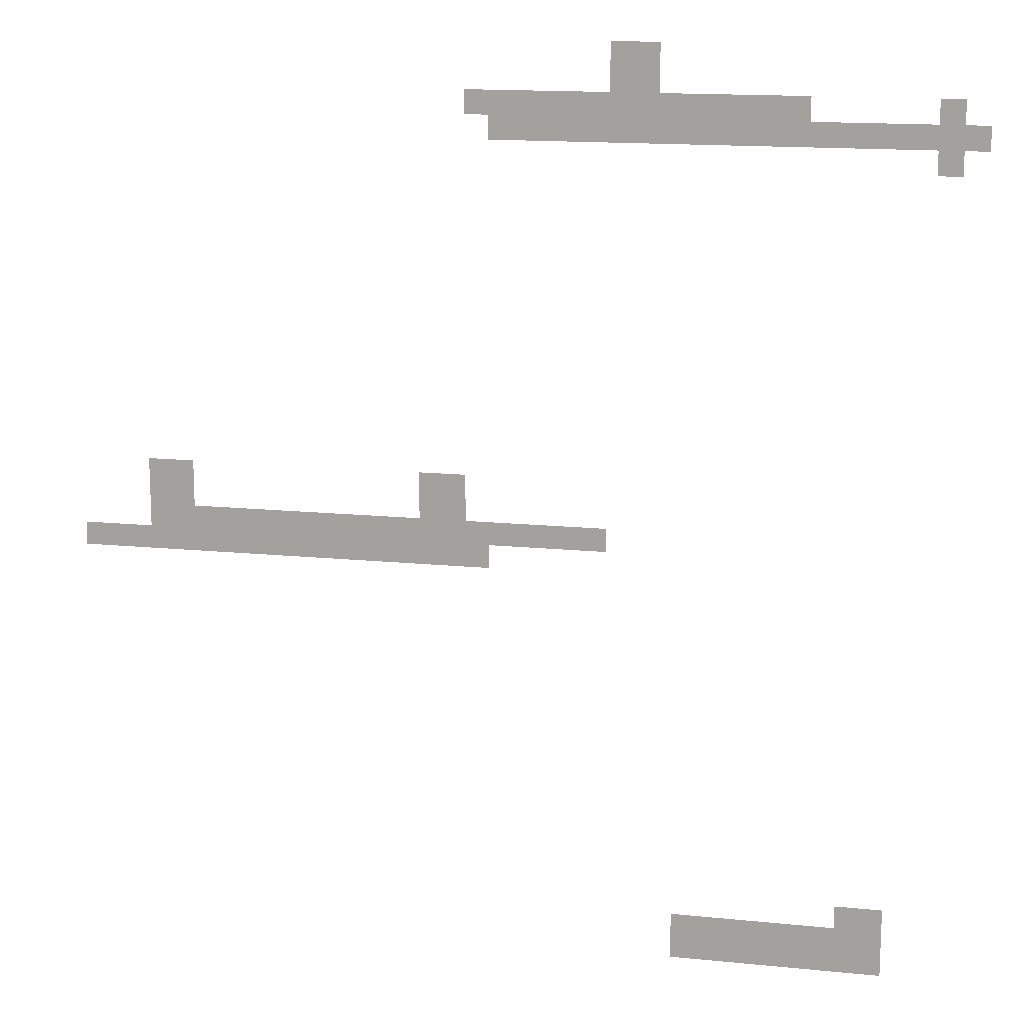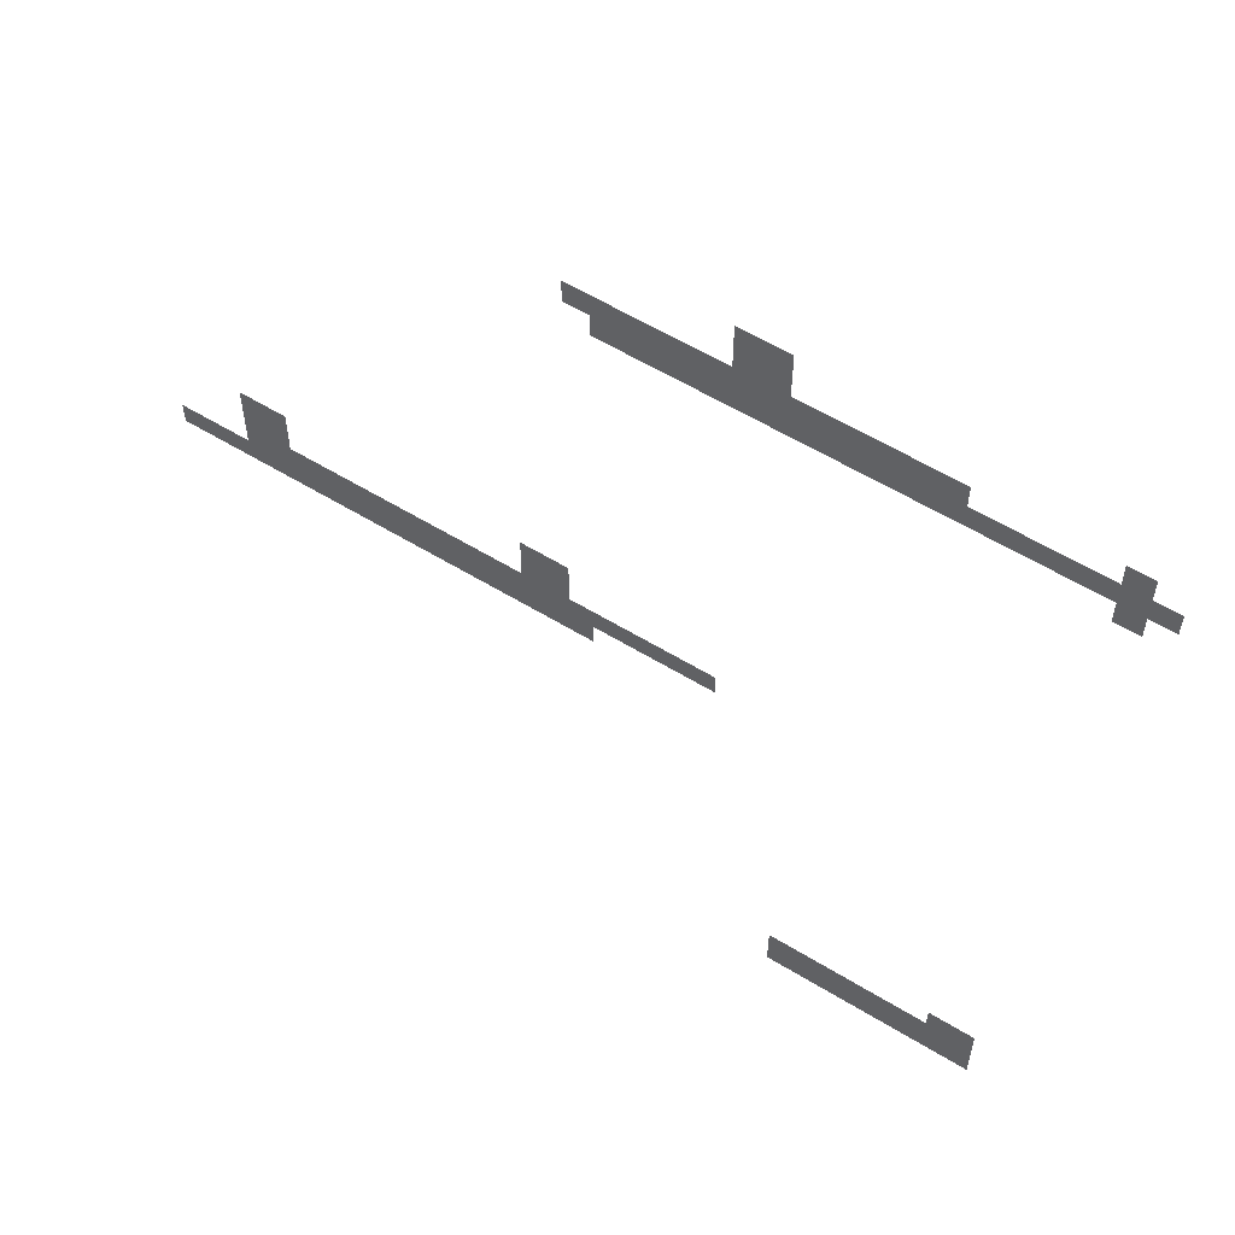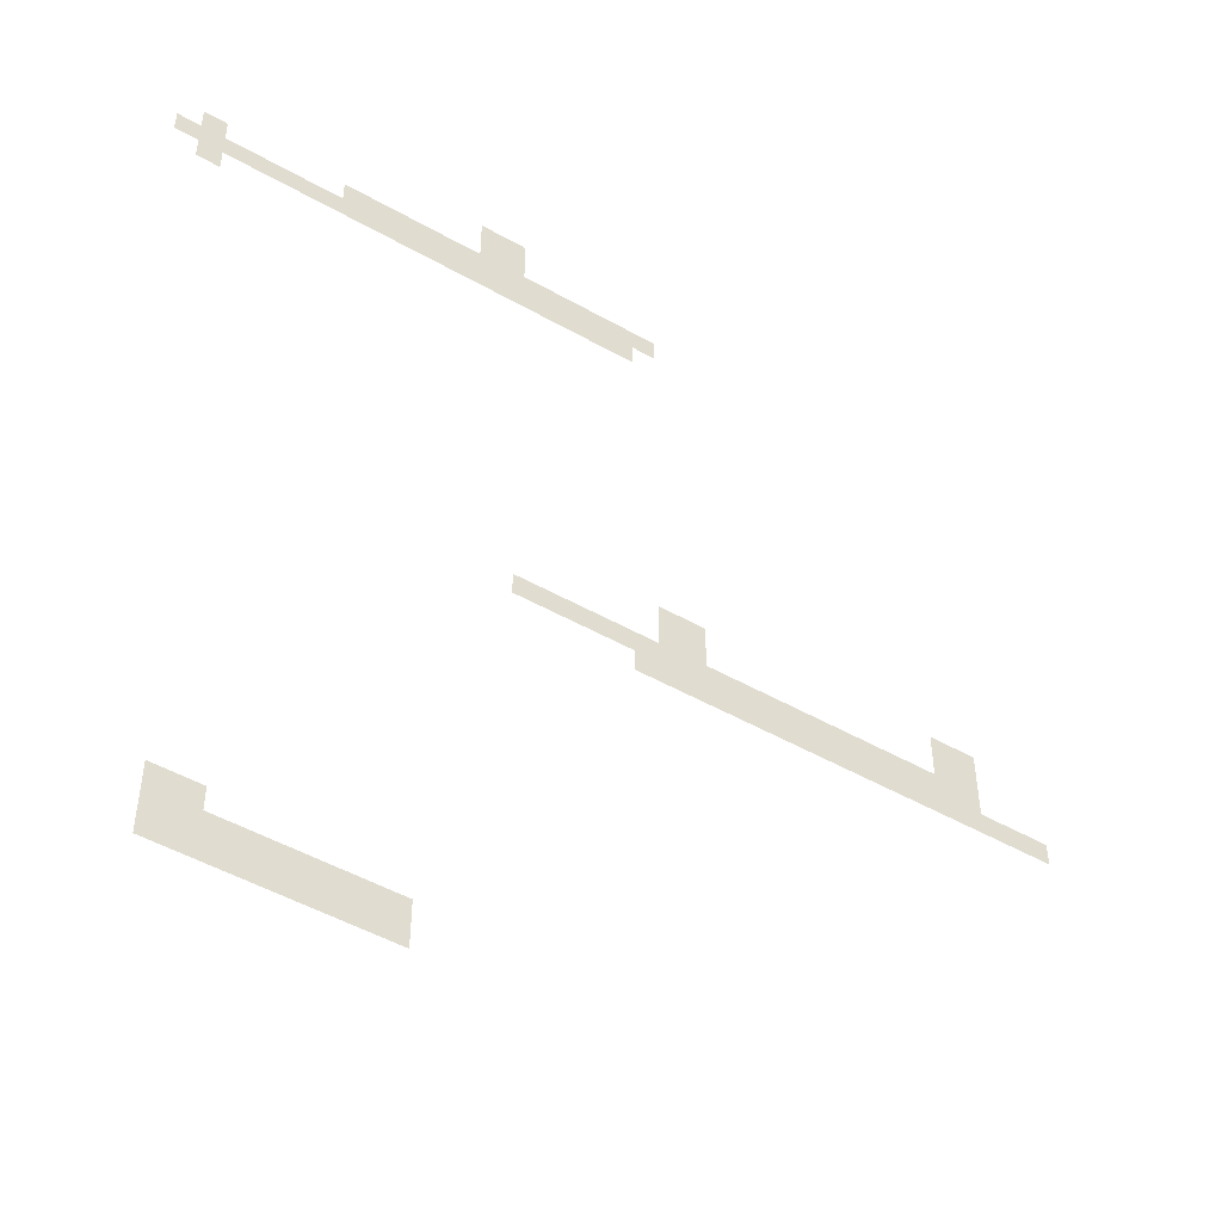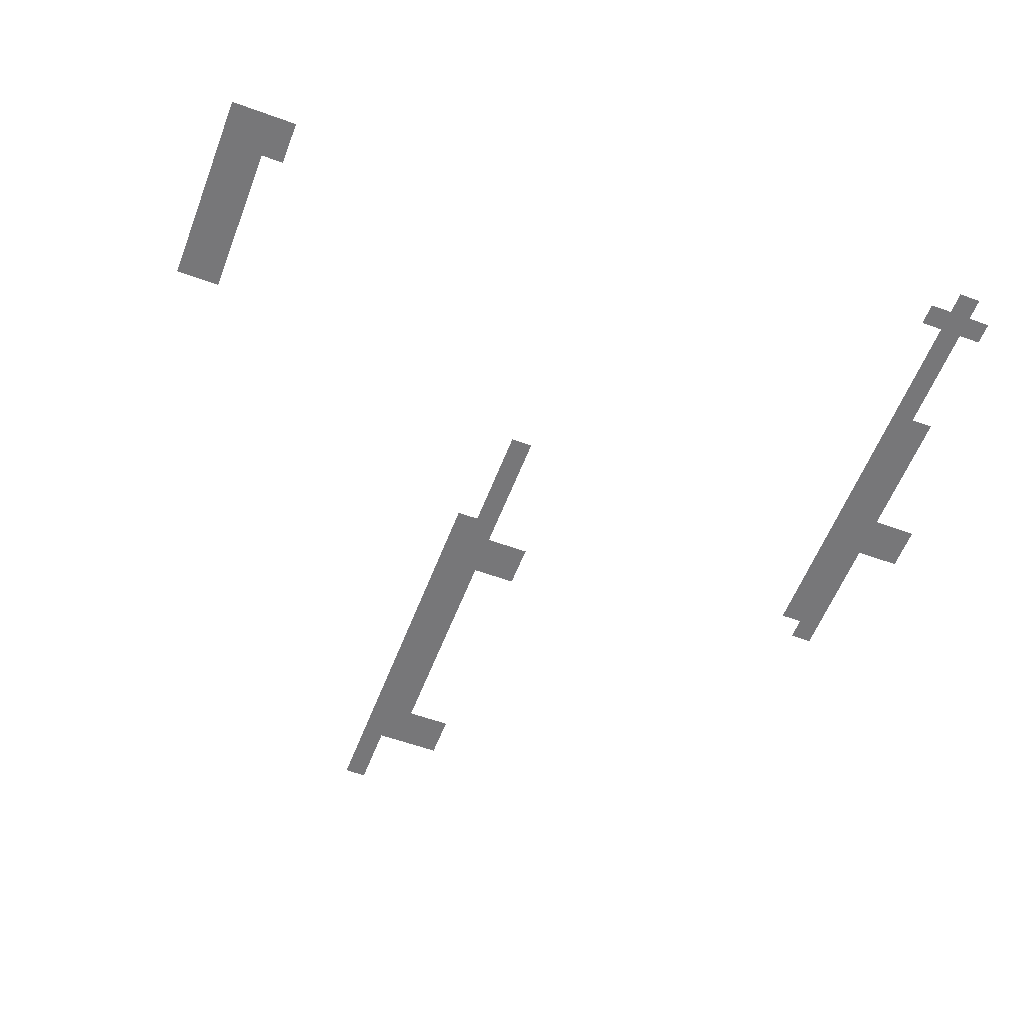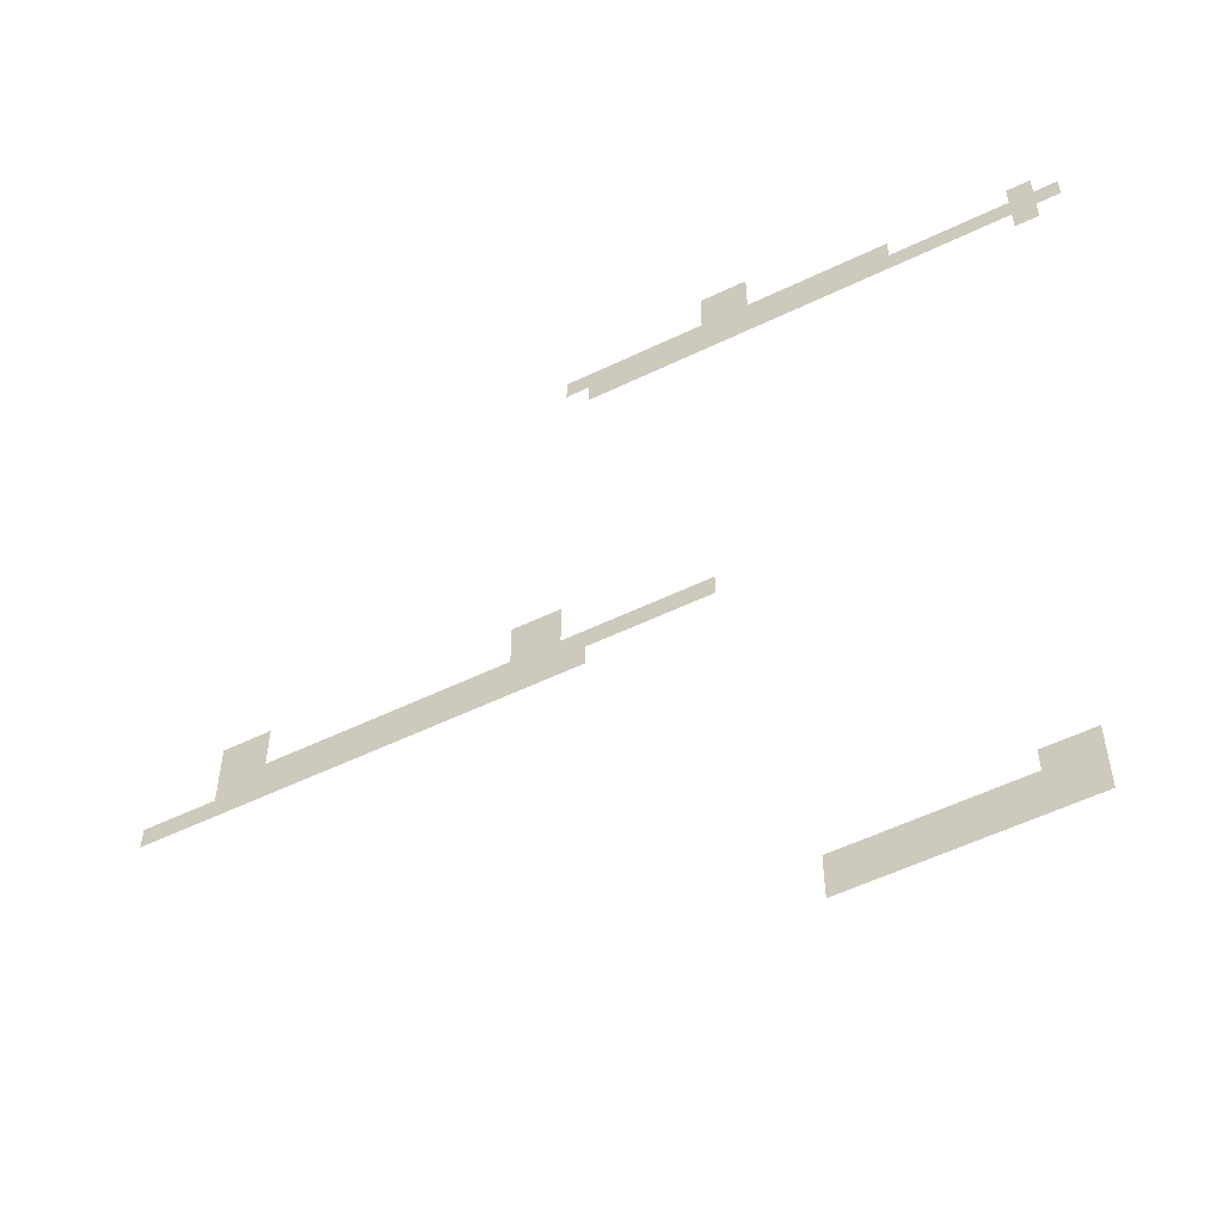
<metadata>
{"format":"obj","ext":"obj","renderer":"f3d","projection":"perspective","resolution":1024,"background":"white","views":[{"elev":14.7,"azim":12.4,"up":"+Y"},{"elev":58.3,"azim":32.3,"up":"+Y"},{"elev":-49.2,"azim":147.8,"up":"+Y"},{"elev":-57.2,"azim":69.2,"up":"+Z"},{"elev":-55.8,"azim":26.8,"up":"+Y"}]}
</metadata>
<code>
v -7.5 -7.5 0
v -8 -7.5 0
v -8 -7 0
v -7.5 -7 0
v -8 -7.5 0
v -8.5 -7.5 0
v -8.5 -7 0
v -8 -7 0
v -7.5 -8 0
v -8 -8 0
v -8 -7.5 0
v -7.5 -7.5 0
v -8 -8 0
v -8.5 -8 0
v -8.5 -7.5 0
v -8 -7.5 0
v -1.5 -8.5 0
v -2 -8.5 0
v -2 -8 0
v -1.5 -8 0
v -4.5 -8.5 0
v -5 -8.5 0
v -5 -8 0
v -4.5 -8 0
v -5 -8.5 0
v -5.5 -8.5 0
v -5.5 -8 0
v -5 -8 0
v -5.5 -8.5 0
v -6 -8.5 0
v -6 -8 0
v -5.5 -8 0
v -6 -8.5 0
v -6.5 -8.5 0
v -6.5 -8 0
v -6 -8 0
v -6.5 -8.5 0
v -7 -8.5 0
v -7 -8 0
v -6.5 -8 0
v -7 -8.5 0
v -7.5 -8.5 0
v -7.5 -8 0
v -7 -8 0
v -7.5 -8.5 0
v -8 -8.5 0
v -8 -8 0
v -7.5 -8 0
v -8 -8.5 0
v -8.5 -8.5 0
v -8.5 -8 0
v -8 -8 0
v -8.5 -8.5 0
v -9 -8.5 0
v -9 -8 0
v -8.5 -8 0
v -9 -8.5 0
v -9.5 -8.5 0
v -9.5 -8 0
v -9 -8 0
v -9.5 -8.5 0
v -10 -8.5 0
v -10 -8 0
v -9.5 -8 0
v -10 -8.5 0
v -10.5 -8.5 0
v -10.5 -8 0
v -10 -8 0
v -10.5 -8.5 0
v -11 -8.5 0
v -11 -8 0
v -10.5 -8 0
v -11 -8.5 0
v -11.5 -8.5 0
v -11.5 -8 0
v -11 -8 0
v -1 -9 0
v -1.5 -9 0
v -1.5 -8.5 0
v -1 -8.5 0
v -1.5 -9 0
v -2 -9 0
v -2 -8.5 0
v -1.5 -8.5 0
v -2 -9 0
v -2.5 -9 0
v -2.5 -8.5 0
v -2 -8.5 0
v -2.5 -9 0
v -3 -9 0
v -3 -8.5 0
v -2.5 -8.5 0
v -3 -9 0
v -3.5 -9 0
v -3.5 -8.5 0
v -3 -8.5 0
v -3.5 -9 0
v -4 -9 0
v -4 -8.5 0
v -3.5 -8.5 0
v -4 -9 0
v -4.5 -9 0
v -4.5 -8.5 0
v -4 -8.5 0
v -4.5 -9 0
v -5 -9 0
v -5 -8.5 0
v -4.5 -8.5 0
v -5 -9 0
v -5.5 -9 0
v -5.5 -8.5 0
v -5 -8.5 0
v -5.5 -9 0
v -6 -9 0
v -6 -8.5 0
v -5.5 -8.5 0
v -6 -9 0
v -6.5 -9 0
v -6.5 -8.5 0
v -6 -8.5 0
v -6.5 -9 0
v -7 -9 0
v -7 -8.5 0
v -6.5 -8.5 0
v -7 -9 0
v -7.5 -9 0
v -7.5 -8.5 0
v -7 -8.5 0
v -7.5 -9 0
v -8 -9 0
v -8 -8.5 0
v -7.5 -8.5 0
v -8 -9 0
v -8.5 -9 0
v -8.5 -8.5 0
v -8 -8.5 0
v -8.5 -9 0
v -9 -9 0
v -9 -8.5 0
v -8.5 -8.5 0
v -9 -9 0
v -9.5 -9 0
v -9.5 -8.5 0
v -9 -8.5 0
v -9.5 -9 0
v -10 -9 0
v -10 -8.5 0
v -9.5 -8.5 0
v -10 -9 0
v -10.5 -9 0
v -10.5 -8.5 0
v -10 -8.5 0
v -10.5 -9 0
v -11 -9 0
v -11 -8.5 0
v -10.5 -8.5 0
v -1.5 -9.5 0
v -2 -9.5 0
v -2 -9 0
v -1.5 -9 0
v -11.5 -16.5 0
v -12 -16.5 0
v -12 -16 0
v -11.5 -16 0
v -12 -16.5 0
v -12.5 -16.5 0
v -12.5 -16 0
v -12 -16 0
v -17.5 -16.5 0
v -18 -16.5 0
v -18 -16 0
v -17.5 -16 0
v -18 -16.5 0
v -18.5 -16.5 0
v -18.5 -16 0
v -18 -16 0
v -11.5 -17 0
v -12 -17 0
v -12 -16.5 0
v -11.5 -16.5 0
v -12 -17 0
v -12.5 -17 0
v -12.5 -16.5 0
v -12 -16.5 0
v -17.5 -17 0
v -18 -17 0
v -18 -16.5 0
v -17.5 -16.5 0
v -18 -17 0
v -18.5 -17 0
v -18.5 -16.5 0
v -18 -16.5 0
v -8.5 -17.5 0
v -9 -17.5 0
v -9 -17 0
v -8.5 -17 0
v -9 -17.5 0
v -9.5 -17.5 0
v -9.5 -17 0
v -9 -17 0
v -9.5 -17.5 0
v -10 -17.5 0
v -10 -17 0
v -9.5 -17 0
v -10 -17.5 0
v -10.5 -17.5 0
v -10.5 -17 0
v -10 -17 0
v -10.5 -17.5 0
v -11 -17.5 0
v -11 -17 0
v -10.5 -17 0
v -11 -17.5 0
v -11.5 -17.5 0
v -11.5 -17 0
v -11 -17 0
v -11.5 -17.5 0
v -12 -17.5 0
v -12 -17 0
v -11.5 -17 0
v -12 -17.5 0
v -12.5 -17.5 0
v -12.5 -17 0
v -12 -17 0
v -12.5 -17.5 0
v -13 -17.5 0
v -13 -17 0
v -12.5 -17 0
v -13 -17.5 0
v -13.5 -17.5 0
v -13.5 -17 0
v -13 -17 0
v -13.5 -17.5 0
v -14 -17.5 0
v -14 -17 0
v -13.5 -17 0
v -14 -17.5 0
v -14.5 -17.5 0
v -14.5 -17 0
v -14 -17 0
v -14.5 -17.5 0
v -15 -17.5 0
v -15 -17 0
v -14.5 -17 0
v -15 -17.5 0
v -15.5 -17.5 0
v -15.5 -17 0
v -15 -17 0
v -15.5 -17.5 0
v -16 -17.5 0
v -16 -17 0
v -15.5 -17 0
v -16 -17.5 0
v -16.5 -17.5 0
v -16.5 -17 0
v -16 -17 0
v -16.5 -17.5 0
v -17 -17.5 0
v -17 -17 0
v -16.5 -17 0
v -17 -17.5 0
v -17.5 -17.5 0
v -17.5 -17 0
v -17 -17 0
v -17.5 -17.5 0
v -18 -17.5 0
v -18 -17 0
v -17.5 -17 0
v -18 -17.5 0
v -18.5 -17.5 0
v -18.5 -17 0
v -18 -17 0
v -11 -18 0
v -11.5 -18 0
v -11.5 -17.5 0
v -11 -17.5 0
v -11.5 -18 0
v -12 -18 0
v -12 -17.5 0
v -11.5 -17.5 0
v -12 -18 0
v -12.5 -18 0
v -12.5 -17.5 0
v -12 -17.5 0
v -12.5 -18 0
v -13 -18 0
v -13 -17.5 0
v -12.5 -17.5 0
v -13 -18 0
v -13.5 -18 0
v -13.5 -17.5 0
v -13 -17.5 0
v -13.5 -18 0
v -14 -18 0
v -14 -17.5 0
v -13.5 -17.5 0
v -14 -18 0
v -14.5 -18 0
v -14.5 -17.5 0
v -14 -17.5 0
v -14.5 -18 0
v -15 -18 0
v -15 -17.5 0
v -14.5 -17.5 0
v -15 -18 0
v -15.5 -18 0
v -15.5 -17.5 0
v -15 -17.5 0
v -15.5 -18 0
v -16 -18 0
v -16 -17.5 0
v -15.5 -17.5 0
v -16 -18 0
v -16.5 -18 0
v -16.5 -17.5 0
v -16 -17.5 0
v -16.5 -18 0
v -17 -18 0
v -17 -17.5 0
v -16.5 -17.5 0
v -17 -18 0
v -17.5 -18 0
v -17.5 -17.5 0
v -17 -17.5 0
v -17.5 -18 0
v -18 -18 0
v -18 -17.5 0
v -17.5 -17.5 0
v -18 -18 0
v -18.5 -18 0
v -18.5 -17.5 0
v -18 -17.5 0
v -18.5 -18 0
v -19 -18 0
v -19 -17.5 0
v -18.5 -17.5 0
v -19 -18 0
v -19.5 -18 0
v -19.5 -17.5 0
v -19 -17.5 0
v -19.5 -18 0
v -20 -18 0
v -20 -17.5 0
v -19.5 -17.5 0
v -2.5 -25.5 0
v -3 -25.5 0
v -3 -25 0
v -2.5 -25 0
v -3 -25.5 0
v -3.5 -25.5 0
v -3.5 -25 0
v -3 -25 0
v -2.5 -26 0
v -3 -26 0
v -3 -25.5 0
v -2.5 -25.5 0
v -3 -26 0
v -3.5 -26 0
v -3.5 -25.5 0
v -3 -25.5 0
v -3.5 -26 0
v -4 -26 0
v -4 -25.5 0
v -3.5 -25.5 0
v -4 -26 0
v -4.5 -26 0
v -4.5 -25.5 0
v -4 -25.5 0
v -4.5 -26 0
v -5 -26 0
v -5 -25.5 0
v -4.5 -25.5 0
v -5 -26 0
v -5.5 -26 0
v -5.5 -25.5 0
v -5 -25.5 0
v -5.5 -26 0
v -6 -26 0
v -6 -25.5 0
v -5.5 -25.5 0
v -6 -26 0
v -6.5 -26 0
v -6.5 -25.5 0
v -6 -25.5 0
v -6.5 -26 0
v -7 -26 0
v -7 -25.5 0
v -6.5 -25.5 0
v -2.5 -26.5 0
v -3 -26.5 0
v -3 -26 0
v -2.5 -26 0
v -3 -26.5 0
v -3.5 -26.5 0
v -3.5 -26 0
v -3 -26 0
v -3.5 -26.5 0
v -4 -26.5 0
v -4 -26 0
v -3.5 -26 0
v -4 -26.5 0
v -4.5 -26.5 0
v -4.5 -26 0
v -4 -26 0
v -4.5 -26.5 0
v -5 -26.5 0
v -5 -26 0
v -4.5 -26 0
v -5 -26.5 0
v -5.5 -26.5 0
v -5.5 -26 0
v -5 -26 0
v -5.5 -26.5 0
v -6 -26.5 0
v -6 -26 0
v -5.5 -26 0
v -6 -26.5 0
v -6.5 -26.5 0
v -6.5 -26 0
v -6 -26 0
v -6.5 -26.5 0
v -7 -26.5 0
v -7 -26 0
v -6.5 -26 0
g ciudadPrincipal_mesh_0027
f 1 2 3 4
f 5 6 7 8
f 9 10 11 12
f 13 14 15 16
f 17 18 19 20
f 21 22 23 24
f 25 26 27 28
f 29 30 31 32
f 33 34 35 36
f 37 38 39 40
f 41 42 43 44
f 45 46 47 48
f 49 50 51 52
f 53 54 55 56
f 57 58 59 60
f 61 62 63 64
f 65 66 67 68
f 69 70 71 72
f 73 74 75 76
f 77 78 79 80
f 81 82 83 84
f 85 86 87 88
f 89 90 91 92
f 93 94 95 96
f 97 98 99 100
f 101 102 103 104
f 105 106 107 108
f 109 110 111 112
f 113 114 115 116
f 117 118 119 120
f 121 122 123 124
f 125 126 127 128
f 129 130 131 132
f 133 134 135 136
f 137 138 139 140
f 141 142 143 144
f 145 146 147 148
f 149 150 151 152
f 153 154 155 156
f 157 158 159 160
f 161 162 163 164
f 165 166 167 168
f 169 170 171 172
f 173 174 175 176
f 177 178 179 180
f 181 182 183 184
f 185 186 187 188
f 189 190 191 192
f 193 194 195 196
f 197 198 199 200
f 201 202 203 204
f 205 206 207 208
f 209 210 211 212
f 213 214 215 216
f 217 218 219 220
f 221 222 223 224
f 225 226 227 228
f 229 230 231 232
f 233 234 235 236
f 237 238 239 240
f 241 242 243 244
f 245 246 247 248
f 249 250 251 252
f 253 254 255 256
f 257 258 259 260
f 261 262 263 264
f 265 266 267 268
f 269 270 271 272
f 273 274 275 276
f 277 278 279 280
f 281 282 283 284
f 285 286 287 288
f 289 290 291 292
f 293 294 295 296
f 297 298 299 300
f 301 302 303 304
f 305 306 307 308
f 309 310 311 312
f 313 314 315 316
f 317 318 319 320
f 321 322 323 324
f 325 326 327 328
f 329 330 331 332
f 333 334 335 336
f 337 338 339 340
f 341 342 343 344
f 345 346 347 348
f 349 350 351 352
f 353 354 355 356
f 357 358 359 360
f 361 362 363 364
f 365 366 367 368
f 369 370 371 372
f 373 374 375 376
f 377 378 379 380
f 381 382 383 384
f 385 386 387 388
f 389 390 391 392
f 393 394 395 396
f 397 398 399 400
f 401 402 403 404
f 405 406 407 408
f 409 410 411 412
f 413 414 415 416
f 417 418 419 420
f 421 422 423 424

</code>
